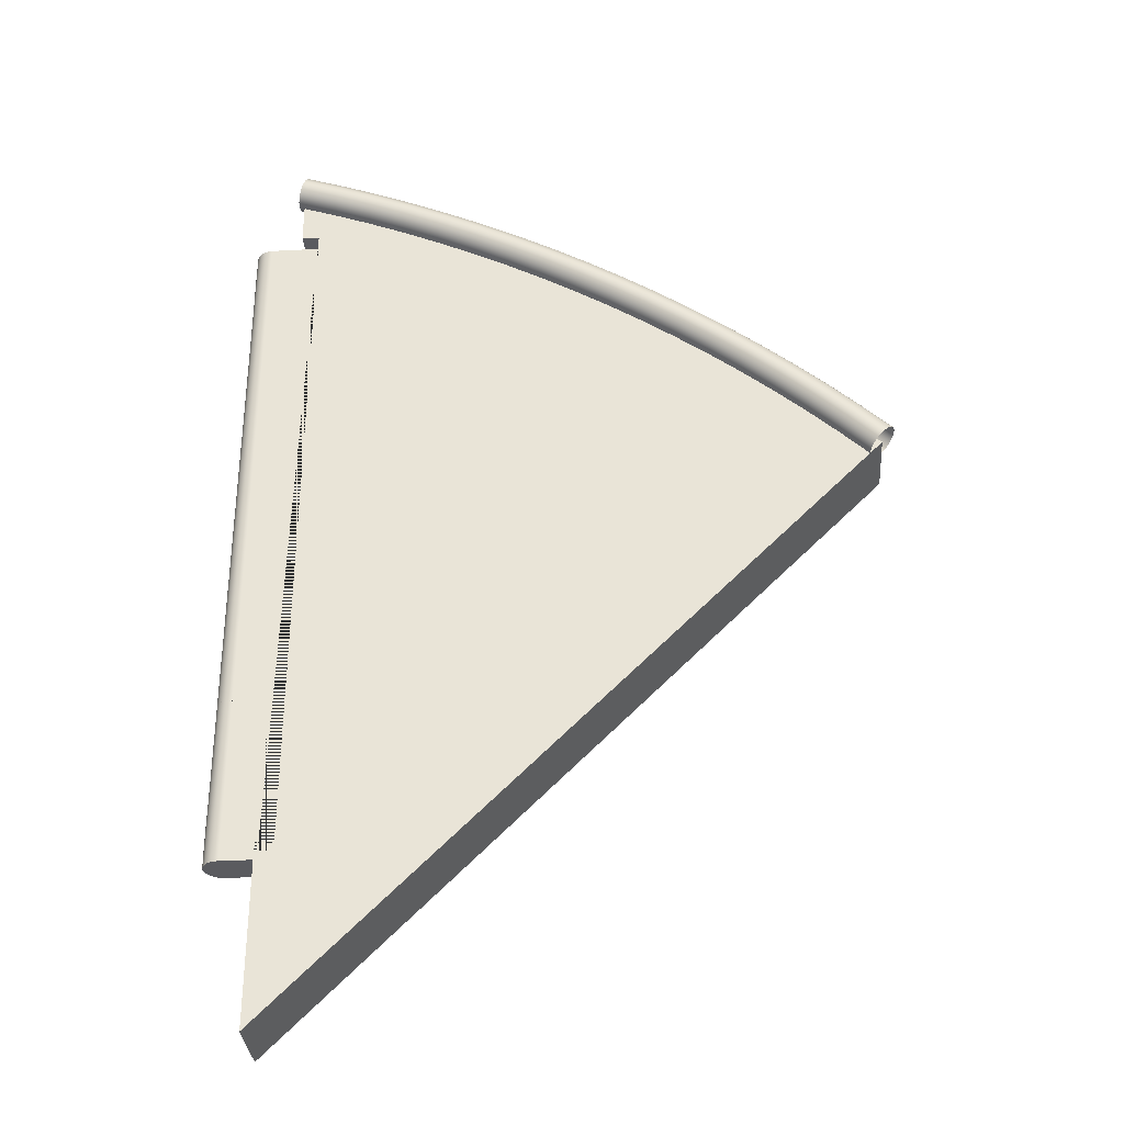
<metadata>
{"format":"obj","ext":"obj","renderer":"f3d","projection":"perspective","resolution":1024,"background":"white","views":[{"elev":-33.0,"azim":-175.8,"up":"+Z"}]}
</metadata>
<code>
v -2910 200 2959
v -2912 181 2962
v -2920 164.3 2970
v -2932 153.4 2982
v -2945 150 2995
v -2958 153.7 3008
v -2970 165 3020
v -2977 181.8 3028
v -2980 200 3030
v -2977 219 3028
v -2969 235.7 3020
v -2957 246.6 3008
v -2945 250 2995
v -2931 246.3 2981
v -2920 235 2969
v -2912 218.2 2962
v -2910 200 2959
v -2828 200 3037
v -2831 181 3040
v -2838 164.3 3048
v -2850 153.4 3060
v -2862 150 3074
v -2875 153.7 3088
v -2887 165 3100
v -2894 181.8 3108
v -2896 200 3110
v -2894 219 3108
v -2886 235.7 3099
v -2875 246.6 3087
v -2862 250 3074
v -2849 246.3 3060
v -2838 235 3048
v -2830 218.2 3040
v -2828 200 3037
v -2745 200 3113
v -2747 181 3116
v -2754 164.3 3124
v -2766 153.4 3137
v -2778 150 3150
v -2790 153.7 3165
v -2801 165 3177
v -2808 181.8 3185
v -2811 200 3188
v -2808 219 3185
v -2801 235.7 3177
v -2790 246.6 3164
v -2778 250 3150
v -2765 246.3 3136
v -2754 235 3124
v -2747 218.2 3115
v -2745 200 3113
v -2659 200 3186
v -2661 181 3189
v -2668 164.3 3198
v -2679 153.4 3211
v -2691 150 3225
v -2703 153.7 3239
v -2714 165 3252
v -2721 181.8 3261
v -2723 200 3263
v -2721 219 3260
v -2713 235.7 3252
v -2703 246.6 3239
v -2691 250 3225
v -2679 246.3 3210
v -2668 235 3197
v -2661 218.2 3189
v -2659 200 3186
v -2571 200 3257
v -2574 181 3260
v -2581 164.3 3269
v -2591 153.4 3282
v -2602 150 3297
v -2614 153.7 3312
v -2624 165 3325
v -2631 181.8 3333
v -2633 200 3336
v -2631 219 3333
v -2624 235.7 3324
v -2613 246.6 3311
v -2602 250 3297
v -2590 246.3 3282
v -2580 235 3269
v -2573 218.2 3260
v -2571 200 3257
v -2482 200 3326
v -2484 181 3329
v -2491 164.3 3338
v -2501 153.4 3352
v -2512 150 3366
v -2523 153.7 3381
v -2533 165 3395
v -2539 181.8 3404
v -2542 200 3406
v -2539 219 3403
v -2533 235.7 3394
v -2522 246.6 3381
v -2512 250 3366
v -2500 246.3 3351
v -2490 235 3338
v -2484 218.2 3329
v -2482 200 3326
v -2390 200 3392
v -2393 181 3395
v -2399 164.3 3405
v -2409 153.4 3418
v -2419 150 3433
v -2430 153.7 3449
v -2440 165 3463
v -2446 181.8 3471
v -2448 200 3474
v -2446 219 3471
v -2439 235.7 3462
v -2430 246.6 3448
v -2419 250 3433
v -2408 246.3 3418
v -2399 235 3404
v -2392 218.2 3395
v -2390 200 3392
v -2295 200 3458
v -2297 181 3461
v -2303 164.3 3470
v -2312 153.4 3484
v -2322 150 3500
v -2333 153.7 3515
v -2342 165 3529
v -2348 181.8 3538
v -2350 200 3541
v -2348 219 3538
v -2342 235.7 3529
v -2332 246.6 3515
v -2322 250 3500
v -2312 246.3 3484
v -2303 235 3470
v -2297 218.2 3461
v -2295 200 3458
v -2202 200 3517
v -2204 181 3521
v -2210 164.3 3530
v -2219 153.4 3544
v -2229 150 3560
v -2239 153.7 3576
v -2248 165 3590
v -2254 181.8 3599
v -2255 200 3602
v -2254 219 3599
v -2248 235.7 3589
v -2239 246.6 3575
v -2229 250 3560
v -2219 246.3 3544
v -2210 235 3529
v -2204 218.2 3520
v -2202 200 3517
v -2106 200 3576
v -2108 181 3579
v -2114 164.3 3589
v -2122 153.4 3603
v -2131 150 3619
v -2141 153.7 3635
v -2149 165 3650
v -2155 181.8 3659
v -2157 200 3662
v -2155 219 3659
v -2149 235.7 3649
v -2141 246.6 3635
v -2131 250 3619
v -2122 246.3 3603
v -2113 235 3588
v -2108 218.2 3579
v -2106 200 3576
v -2008 200 3632
v -2010 181 3635
v -2015 164.3 3645
v -2023 153.4 3660
v -2032 150 3676
v -2041 153.7 3692
v -2049 165 3707
v -2055 181.8 3716
v -2056 200 3719
v -2055 219 3716
v -2049 235.7 3706
v -2041 246.6 3692
v -2032 250 3676
v -2023 246.3 3659
v -2015 235 3644
v -2010 218.2 3635
v -2008 200 3632
v -1908 200 3685
v -1910 181 3688
v -1915 164.3 3698
v -1923 153.4 3713
v -1931 150 3730
v -1940 153.7 3746
v -1948 165 3761
v -1953 181.8 3771
v -1954 200 3774
v -1953 219 3771
v -1948 235.7 3761
v -1940 246.6 3746
v -1931 250 3730
v -1923 246.3 3713
v -1915 235 3698
v -1910 218.2 3688
v -1908 200 3685
v -1808 200 3736
v -1809 181 3739
v -1814 164.3 3749
v -1821 153.4 3764
v -1829 150 3781
v -1838 153.7 3798
v -1845 165 3813
v -1850 181.8 3823
v -1851 200 3826
v -1849 219 3822
v -1845 235.7 3812
v -1837 246.6 3797
v -1829 250 3781
v -1821 246.3 3764
v -1814 235 3749
v -1809 218.2 3739
v -1808 200 3736
v -1705 200 3783
v -1707 181 3787
v -1711 164.3 3797
v -1718 153.4 3812
v -1726 150 3829
v -1734 153.7 3846
v -1741 165 3862
v -1745 181.8 3871
v -1746 200 3875
v -1745 219 3871
v -1740 235.7 3861
v -1733 246.6 3846
v -1726 250 3829
v -1718 246.3 3812
v -1711 235 3796
v -1707 218.2 3787
v -1705 200 3783
v -1602 200 3828
v -1603 181 3832
v -1608 164.3 3842
v -1614 153.4 3858
v -1621 150 3875
v -1628 153.7 3892
v -1635 165 3907
v -1639 181.8 3917
v -1640 200 3921
v -1639 219 3917
v -1635 235.7 3907
v -1628 246.6 3891
v -1621 250 3875
v -1614 246.3 3857
v -1607 235 3842
v -1603 218.2 3832
v -1602 200 3828
v -1496 200 3871
v -1497 181 3875
v -1501 164.3 3885
v -1507 153.4 3901
v -1514 150 3918
v -1521 153.7 3935
v -1527 165 3951
v -1530 181.8 3961
v -1532 200 3964
v -1530 219 3961
v -1526 235.7 3950
v -1520 246.6 3935
v -1514 250 3918
v -1507 246.3 3900
v -1501 235 3884
v -1497 218.2 3874
v -1496 200 3871
v -1391 200 3910
v -1393 181 3913
v -1396 164.3 3924
v -1402 153.4 3940
v -1408 150 3957
v -1414 153.7 3975
v -1420 165 3991
v -1424 181.8 4001
v -1425 200 4004
v -1424 219 4000
v -1420 235.7 3990
v -1414 246.6 3974
v -1408 250 3957
v -1402 246.3 3939
v -1396 235 3923
v -1392 218.2 3913
v -1391 200 3910
v -1285 200 3946
v -1286 181 3950
v -1289 164.3 3960
v -1294 153.4 3976
v -1300 150 3994
v -1306 153.7 4012
v -1311 165 4028
v -1314 181.8 4038
v -1315 200 4041
v -1314 219 4038
v -1311 235.7 4027
v -1306 246.6 4011
v -1300 250 3994
v -1294 246.3 3976
v -1289 235 3960
v -1286 218.2 3949
v -1285 200 3946
f 19 2 1 18
f 20 3 2 19
f 21 4 3 20
f 22 5 4 21
f 23 6 5 22
f 24 7 6 23
f 25 8 7 24
f 26 9 8 25
f 27 10 9 26
f 28 11 10 27
f 29 12 11 28
f 30 13 12 29
f 31 14 13 30
f 32 15 14 31
f 33 16 15 32
f 34 17 16 33
f 36 19 18 35
f 37 20 19 36
f 38 21 20 37
f 39 22 21 38
f 40 23 22 39
f 41 24 23 40
f 42 25 24 41
f 43 26 25 42
f 44 27 26 43
f 45 28 27 44
f 46 29 28 45
f 47 30 29 46
f 48 31 30 47
f 49 32 31 48
f 50 33 32 49
f 51 34 33 50
f 53 36 35 52
f 54 37 36 53
f 55 38 37 54
f 56 39 38 55
f 57 40 39 56
f 58 41 40 57
f 59 42 41 58
f 60 43 42 59
f 61 44 43 60
f 62 45 44 61
f 63 46 45 62
f 64 47 46 63
f 65 48 47 64
f 66 49 48 65
f 67 50 49 66
f 68 51 50 67
f 70 53 52 69
f 71 54 53 70
f 72 55 54 71
f 73 56 55 72
f 74 57 56 73
f 75 58 57 74
f 76 59 58 75
f 77 60 59 76
f 78 61 60 77
f 79 62 61 78
f 80 63 62 79
f 81 64 63 80
f 82 65 64 81
f 83 66 65 82
f 84 67 66 83
f 85 68 67 84
f 87 70 69 86
f 88 71 70 87
f 89 72 71 88
f 90 73 72 89
f 91 74 73 90
f 92 75 74 91
f 93 76 75 92
f 94 77 76 93
f 95 78 77 94
f 96 79 78 95
f 97 80 79 96
f 98 81 80 97
f 99 82 81 98
f 100 83 82 99
f 101 84 83 100
f 102 85 84 101
f 104 87 86 103
f 105 88 87 104
f 106 89 88 105
f 107 90 89 106
f 108 91 90 107
f 109 92 91 108
f 110 93 92 109
f 111 94 93 110
f 112 95 94 111
f 113 96 95 112
f 114 97 96 113
f 115 98 97 114
f 116 99 98 115
f 117 100 99 116
f 118 101 100 117
f 119 102 101 118
f 121 104 103 120
f 122 105 104 121
f 123 106 105 122
f 124 107 106 123
f 125 108 107 124
f 126 109 108 125
f 127 110 109 126
f 128 111 110 127
f 129 112 111 128
f 130 113 112 129
f 131 114 113 130
f 132 115 114 131
f 133 116 115 132
f 134 117 116 133
f 135 118 117 134
f 136 119 118 135
f 138 121 120 137
f 139 122 121 138
f 140 123 122 139
f 141 124 123 140
f 142 125 124 141
f 143 126 125 142
f 144 127 126 143
f 145 128 127 144
f 146 129 128 145
f 147 130 129 146
f 148 131 130 147
f 149 132 131 148
f 150 133 132 149
f 151 134 133 150
f 152 135 134 151
f 153 136 135 152
f 155 138 137 154
f 156 139 138 155
f 157 140 139 156
f 158 141 140 157
f 159 142 141 158
f 160 143 142 159
f 161 144 143 160
f 162 145 144 161
f 163 146 145 162
f 164 147 146 163
f 165 148 147 164
f 166 149 148 165
f 167 150 149 166
f 168 151 150 167
f 169 152 151 168
f 170 153 152 169
f 172 155 154 171
f 173 156 155 172
f 174 157 156 173
f 175 158 157 174
f 176 159 158 175
f 177 160 159 176
f 178 161 160 177
f 179 162 161 178
f 180 163 162 179
f 181 164 163 180
f 182 165 164 181
f 183 166 165 182
f 184 167 166 183
f 185 168 167 184
f 186 169 168 185
f 187 170 169 186
f 189 172 171 188
f 190 173 172 189
f 191 174 173 190
f 192 175 174 191
f 193 176 175 192
f 194 177 176 193
f 195 178 177 194
f 196 179 178 195
f 197 180 179 196
f 198 181 180 197
f 199 182 181 198
f 200 183 182 199
f 201 184 183 200
f 202 185 184 201
f 203 186 185 202
f 204 187 186 203
f 206 189 188 205
f 207 190 189 206
f 208 191 190 207
f 209 192 191 208
f 210 193 192 209
f 211 194 193 210
f 212 195 194 211
f 213 196 195 212
f 214 197 196 213
f 215 198 197 214
f 216 199 198 215
f 217 200 199 216
f 218 201 200 217
f 219 202 201 218
f 220 203 202 219
f 221 204 203 220
f 223 206 205 222
f 224 207 206 223
f 225 208 207 224
f 226 209 208 225
f 227 210 209 226
f 228 211 210 227
f 229 212 211 228
f 230 213 212 229
f 231 214 213 230
f 232 215 214 231
f 233 216 215 232
f 234 217 216 233
f 235 218 217 234
f 236 219 218 235
f 237 220 219 236
f 238 221 220 237
f 240 223 222 239
f 241 224 223 240
f 242 225 224 241
f 243 226 225 242
f 244 227 226 243
f 245 228 227 244
f 246 229 228 245
f 247 230 229 246
f 248 231 230 247
f 249 232 231 248
f 250 233 232 249
f 251 234 233 250
f 252 235 234 251
f 253 236 235 252
f 254 237 236 253
f 255 238 237 254
f 257 240 239 256
f 258 241 240 257
f 259 242 241 258
f 260 243 242 259
f 261 244 243 260
f 262 245 244 261
f 263 246 245 262
f 264 247 246 263
f 265 248 247 264
f 266 249 248 265
f 267 250 249 266
f 268 251 250 267
f 269 252 251 268
f 270 253 252 269
f 271 254 253 270
f 272 255 254 271
f 274 257 256 273
f 275 258 257 274
f 276 259 258 275
f 277 260 259 276
f 278 261 260 277
f 279 262 261 278
f 280 263 262 279
f 281 264 263 280
f 282 265 264 281
f 283 266 265 282
f 284 267 266 283
f 285 268 267 284
f 286 269 268 285
f 287 270 269 286
f 288 271 270 287
f 289 272 271 288
f 291 274 273 290
f 292 275 274 291
f 293 276 275 292
f 294 277 276 293
f 295 278 277 294
f 296 279 278 295
f 297 280 279 296
f 298 281 280 297
f 299 282 281 298
f 300 283 282 299
f 301 284 283 300
f 302 285 284 301
f 303 286 285 302
f 304 287 286 303
f 305 288 287 304
f 306 289 288 305
v -1300 0 3994
v -1300 200 3994
v -2181 0 3589
v -2181 200 3589
v -2945 0 2995
v -2945 200 2995
v -1300 0 1350
v -2945 0 2995
v -1300 200 1350
v -2945 200 2995
v -1300 0 3994
v -1300 0 3825
v -1300 0 1350
v -2945 0 2995
v -2181 0 3589
v -1350 0 3825
v -1350 0 1825
v -1300 0 1825
v -1300 200 3994
v -1300 200 3825
v -1300 200 1350
v -2945 200 2995
v -2181 200 3589
v -1350 200 3825
v -1350 200 1825
v -1300 200 1825
v -1300 200 3994
v -1300 0 3994
v -1300 200 3825
v -1300 0 3825
v -1300 200 1825
v -1300 0 1825
v -1300 200 1350
v -1300 0 1350
v -1350 200 3825
v -1350 0 3825
v -1300 200 3825
v -1300 0 3825
v -1350 200 1825
v -1350 0 1825
v -1350 0 3825
v -1350 200 3825
v -1300 200 1825
v -1350 0 1825
v -1300 0 1825
v -1350 200 1825
f 323 322 318 317 321 \
f 330 331 332 327 328 \
f 308 310 309 307
f 311 309 310 312
f 316 315 313 314
f 334 336 335 333
f 338 340 339 337
f 342 341 343 344
f 346 345 348 347
f 351 349 352 350
v -1200 150 3825
v -1200 50 3825
v -1200 150 1825
v -1200 50 1825
v -1200 150 1825
v -1350 150 1825
v -1200 150 3825
v -1350 150 3825
v -1200 50 1825
v -1350 50 1825
v -1200 150 1825
v -1350 150 1825
v -1200 50 3825
v -1350 50 3825
v -1200 50 1825
v -1350 50 1825
v -1200 150 3825
v -1350 150 3825
v -1200 50 3825
v -1350 50 3825
v -1350 150 3825
v -1350 50 3825
v -1350 150 1825
v -1350 50 1825
f 354 356 355 353
f 358 360 359 357
f 362 364 363 361
f 366 368 367 365
f 370 372 371 369
f 374 373 375 376
v -1150 100 3825
v -1154 118.9 3825
v -1164 135 3825
v -1180 145.9 3825
v -1200 150 3825
v -1219 146.3 3825
v -1235 135.7 3825
v -1246 119.7 3825
v -1250 100 3825
v -1246 81.09 3825
v -1236 65 3825
v -1220 54.05 3825
v -1200 50 3825
v -1181 53.71 3825
v -1165 64.3 3825
v -1154 80.29 3825
v -1150 100 3825
v -1150 100 3714
v -1150 100 3603
v -1150 100 3492
v -1150 100 3380
v -1150 100 3269
v -1150 100 3158
v -1150 100 3047
v -1150 100 2936
v -1150 100 2825
v -1150 100 2714
v -1150 100 2603
v -1150 100 2492
v -1150 100 2380
v -1150 100 2269
v -1150 100 2158
v -1150 100 2047
v -1150 100 1936
v -1150 100 1825
v -1154 80.29 3825
v -1154 80.29 3714
v -1154 80.29 3603
v -1154 80.29 3492
v -1154 80.29 3380
v -1154 80.29 3269
v -1154 80.29 3158
v -1154 80.29 3047
v -1154 80.29 2936
v -1154 80.29 2825
v -1154 80.29 2714
v -1154 80.29 2603
v -1154 80.29 2492
v -1154 80.29 2380
v -1154 80.29 2269
v -1154 80.29 2158
v -1154 80.29 2047
v -1154 80.29 1936
v -1154 80.29 1825
v -1165 64.3 3825
v -1165 64.3 3714
v -1165 64.3 3603
v -1165 64.3 3492
v -1165 64.3 3380
v -1165 64.3 3269
v -1165 64.3 3158
v -1165 64.3 3047
v -1165 64.3 2936
v -1165 64.3 2825
v -1165 64.3 2714
v -1165 64.3 2603
v -1165 64.3 2492
v -1165 64.3 2380
v -1165 64.3 2269
v -1165 64.3 2158
v -1165 64.3 2047
v -1165 64.3 1936
v -1165 64.3 1825
v -1181 53.71 3825
v -1181 53.71 3714
v -1181 53.71 3603
v -1181 53.71 3492
v -1181 53.71 3380
v -1181 53.71 3269
v -1181 53.71 3158
v -1181 53.71 3047
v -1181 53.71 2936
v -1181 53.71 2825
v -1181 53.71 2714
v -1181 53.71 2603
v -1181 53.71 2492
v -1181 53.71 2380
v -1181 53.71 2269
v -1181 53.71 2158
v -1181 53.71 2047
v -1181 53.71 1936
v -1181 53.71 1825
v -1200 50 3825
v -1200 50 3714
v -1200 50 3603
v -1200 50 3492
v -1200 50 3380
v -1200 50 3269
v -1200 50 3158
v -1200 50 3047
v -1200 50 2936
v -1200 50 2825
v -1200 50 2714
v -1200 50 2603
v -1200 50 2492
v -1200 50 2380
v -1200 50 2269
v -1200 50 2158
v -1200 50 2047
v -1200 50 1936
v -1200 50 1825
v -1220 54.05 3825
v -1220 54.05 3714
v -1220 54.05 3603
v -1220 54.05 3492
v -1220 54.05 3380
v -1220 54.05 3269
v -1220 54.05 3158
v -1220 54.05 3047
v -1220 54.05 2936
v -1220 54.05 2825
v -1220 54.05 2714
v -1220 54.05 2603
v -1220 54.05 2492
v -1220 54.05 2380
v -1220 54.05 2269
v -1220 54.05 2158
v -1220 54.05 2047
v -1220 54.05 1936
v -1220 54.05 1825
v -1236 65 3825
v -1236 65 3714
v -1236 65 3603
v -1236 65 3492
v -1236 65 3380
v -1236 65 3269
v -1236 65 3158
v -1236 65 3047
v -1236 65 2936
v -1236 65 2825
v -1236 65 2714
v -1236 65 2603
v -1236 65 2492
v -1236 65 2380
v -1236 65 2269
v -1236 65 2158
v -1236 65 2047
v -1236 65 1936
v -1236 65 1825
v -1246 81.09 3825
v -1246 81.09 3714
v -1246 81.09 3603
v -1246 81.09 3492
v -1246 81.09 3380
v -1246 81.09 3269
v -1246 81.09 3158
v -1246 81.09 3047
v -1246 81.09 2936
v -1246 81.09 2825
v -1246 81.09 2714
v -1246 81.09 2603
v -1246 81.09 2492
v -1246 81.09 2380
v -1246 81.09 2269
v -1246 81.09 2158
v -1246 81.09 2047
v -1246 81.09 1936
v -1246 81.09 1825
v -1250 100 3825
v -1250 100 3714
v -1250 100 3603
v -1250 100 3492
v -1250 100 3380
v -1250 100 3269
v -1250 100 3158
v -1250 100 3047
v -1250 100 2936
v -1250 100 2825
v -1250 100 2714
v -1250 100 2603
v -1250 100 2492
v -1250 100 2380
v -1250 100 2269
v -1250 100 2158
v -1250 100 2047
v -1250 100 1936
v -1250 100 1825
v -1246 119.7 3825
v -1246 119.7 3714
v -1246 119.7 3603
v -1246 119.7 3492
v -1246 119.7 3380
v -1246 119.7 3269
v -1246 119.7 3158
v -1246 119.7 3047
v -1246 119.7 2936
v -1246 119.7 2825
v -1246 119.7 2714
v -1246 119.7 2603
v -1246 119.7 2492
v -1246 119.7 2380
v -1246 119.7 2269
v -1246 119.7 2158
v -1246 119.7 2047
v -1246 119.7 1936
v -1246 119.7 1825
v -1235 135.7 3825
v -1235 135.7 3714
v -1235 135.7 3603
v -1235 135.7 3492
v -1235 135.7 3380
v -1235 135.7 3269
v -1235 135.7 3158
v -1235 135.7 3047
v -1235 135.7 2936
v -1235 135.7 2825
v -1235 135.7 2714
v -1235 135.7 2603
v -1235 135.7 2492
v -1235 135.7 2380
v -1235 135.7 2269
v -1235 135.7 2158
v -1235 135.7 2047
v -1235 135.7 1936
v -1235 135.7 1825
v -1219 146.3 3825
v -1219 146.3 3714
v -1219 146.3 3603
v -1219 146.3 3492
v -1219 146.3 3380
v -1219 146.3 3269
v -1219 146.3 3158
v -1219 146.3 3047
v -1219 146.3 2936
v -1219 146.3 2825
v -1219 146.3 2714
v -1219 146.3 2603
v -1219 146.3 2492
v -1219 146.3 2380
v -1219 146.3 2269
v -1219 146.3 2158
v -1219 146.3 2047
v -1219 146.3 1936
v -1219 146.3 1825
v -1200 150 3825
v -1200 150 3714
v -1200 150 3603
v -1200 150 3492
v -1200 150 3380
v -1200 150 3269
v -1200 150 3158
v -1200 150 3047
v -1200 150 2936
v -1200 150 2825
v -1200 150 2714
v -1200 150 2603
v -1200 150 2492
v -1200 150 2380
v -1200 150 2269
v -1200 150 2158
v -1200 150 2047
v -1200 150 1936
v -1200 150 1825
v -1180 145.9 3825
v -1180 145.9 3714
v -1180 145.9 3603
v -1180 145.9 3492
v -1180 145.9 3380
v -1180 145.9 3269
v -1180 145.9 3158
v -1180 145.9 3047
v -1180 145.9 2936
v -1180 145.9 2825
v -1180 145.9 2714
v -1180 145.9 2603
v -1180 145.9 2492
v -1180 145.9 2380
v -1180 145.9 2269
v -1180 145.9 2158
v -1180 145.9 2047
v -1180 145.9 1936
v -1180 145.9 1825
v -1164 135 3825
v -1164 135 3714
v -1164 135 3603
v -1164 135 3492
v -1164 135 3380
v -1164 135 3269
v -1164 135 3158
v -1164 135 3047
v -1164 135 2936
v -1164 135 2825
v -1164 135 2714
v -1164 135 2603
v -1164 135 2492
v -1164 135 2380
v -1164 135 2269
v -1164 135 2158
v -1164 135 2047
v -1164 135 1936
v -1164 135 1825
v -1154 118.9 3825
v -1154 118.9 3714
v -1154 118.9 3603
v -1154 118.9 3492
v -1154 118.9 3380
v -1154 118.9 3269
v -1154 118.9 3158
v -1154 118.9 3047
v -1154 118.9 2936
v -1154 118.9 2825
v -1154 118.9 2714
v -1154 118.9 2603
v -1154 118.9 2492
v -1154 118.9 2380
v -1154 118.9 2269
v -1154 118.9 2158
v -1154 118.9 2047
v -1154 118.9 1936
v -1154 118.9 1825
v -1150 100 3825
v -1150 100 3714
v -1150 100 3603
v -1150 100 3492
v -1150 100 3380
v -1150 100 3269
v -1150 100 3158
v -1150 100 3047
v -1150 100 2936
v -1150 100 2825
v -1150 100 2714
v -1150 100 2603
v -1150 100 2492
v -1150 100 2380
v -1150 100 2269
v -1150 100 2158
v -1150 100 2047
v -1150 100 1936
v -1150 100 1825
v -1154 80.29 3769
v -1151 89.94 3714
v -1150 100 3769
v -1151 89.94 3769
v -1165 64.3 3769
v -1159 71.76 3714
v -1159 71.76 3769
v -1181 53.71 3769
v -1173 58.22 3714
v -1173 58.22 3769
v -1200 50 3769
v -1190 50.94 3714
v -1190 50.94 3769
v -1236 65 3769
v -1228 58.74 3714
v -1220 54.05 3769
v -1228 58.74 3769
v -1246 81.09 3769
v -1242 72.53 3714
v -1242 72.53 3769
v -1250 100 3769
v -1249 90.37 3714
v -1249 90.37 3769
v -1235 135.7 3769
v -1241 128.2 3714
v -1246 119.7 3769
v -1241 128.2 3769
v -1219 146.3 3769
v -1227 141.8 3714
v -1227 141.8 3769
v -1200 150 3769
v -1210 149.1 3714
v -1210 149.1 3769
v -1164 135 3769
v -1172 141.3 3714
v -1180 145.9 3769
v -1172 141.3 3769
v -1154 118.9 3769
v -1158 127.5 3714
v -1158 127.5 3769
v -1150 100 3769
v -1151 109.6 3714
v -1151 109.6 3769
v -1150 100 1880
v -1154 118.9 1880
v -1151 109.6 1936
v -1151 109.6 1880
v -1164 135 1880
v -1158 127.5 1936
v -1158 127.5 1880
v -1180 145.9 1880
v -1172 141.3 1936
v -1172 141.3 1880
v -1200 150 1880
v -1219 146.3 1880
v -1210 149.1 1936
v -1210 149.1 1880
v -1235 135.7 1880
v -1227 141.8 1936
v -1227 141.8 1880
v -1246 119.7 1880
v -1241 128.2 1936
v -1241 128.2 1880
v -1250 100 1880
v -1246 81.09 1880
v -1249 90.37 1936
v -1249 90.37 1880
v -1236 65 1880
v -1242 72.53 1936
v -1242 72.53 1880
v -1220 54.05 1880
v -1228 58.74 1936
v -1228 58.74 1880
v -1200 50 1880
v -1181 53.71 1880
v -1190 50.94 1936
v -1190 50.94 1880
v -1165 64.3 1880
v -1173 58.22 1936
v -1173 58.22 1880
v -1154 80.29 1880
v -1159 71.76 1936
v -1159 71.76 1880
v -1150 100 1880
v -1151 89.94 1936
v -1151 89.94 1880
v -1150 100 1825
v -1154 118.9 1825
v -1164 135 1825
v -1180 145.9 1825
v -1200 150 1825
v -1219 146.3 1825
v -1235 135.7 1825
v -1246 119.7 1825
v -1250 100 1825
v -1246 81.09 1825
v -1236 65 1825
v -1220 54.05 1825
v -1200 50 1825
v -1181 53.71 1825
v -1165 64.3 1825
v -1154 80.29 1825
f 385 386 387 388 389 \
f 717 719 412 716 413 \
f 394 718 393 719 717 \
f 396 395 414 415 416 \
f 410 409 800 801 411 \
f 428 429 796 430 801 \
f 721 722 431 720 432 \
f 413 716 412 722 721 \
f 415 414 433 434 435 \
f 429 428 797 798 430 \
f 447 448 793 449 798 \
f 724 725 450 723 451 \
f 432 720 431 725 724 \
f 434 433 452 453 454 \
f 448 447 794 795 449 \
f 466 467 790 468 795 \
f 727 728 469 726 470 \
f 451 723 450 728 727 \
f 453 452 471 472 473 \
f 467 466 791 792 468 \
f 485 486 789 487 792 \
f 471 470 726 469 488 \
f 730 732 507 729 508 \
f 489 731 488 732 730 \
f 491 490 509 510 511 \
f 505 504 787 788 506 \
f 523 524 783 525 788 \
f 734 735 733 527 528
f 508 729 507 735 734 \
f 510 509 528 529 530 \
f 524 523 784 785 525 \
f 542 543 780 544 785 \
f 737 738 545 736 546 \
f 527 733 526 738 737 \
f 529 528 547 548 549 \
f 543 542 781 782 544 \
f 561 562 779 563 782 \
f 547 546 736 545 564 \
f 740 742 583 739 584 \
f 565 741 564 742 740 \
f 567 566 585 586 587 \
f 581 580 777 778 582 \
f 599 600 773 601 778 \
f 744 745 602 743 603 \
f 584 739 583 745 744 \
f 586 585 604 605 606 \
f 600 599 774 775 601 \
f 618 619 770 620 775 \
f 747 748 621 746 622 \
f 603 743 748 747 604
f 605 604 623 624 625 \
f 619 618 771 772 770
f 637 638 769 639 772 \
f 623 622 746 621 640 \
f 750 752 659 749 660 \
f 641 751 640 752 750 \
f 643 642 661 662 663 \
f 657 656 767 768 658 \
f 675 676 763 677 768 \
f 754 755 678 753 679 \
f 660 749 659 755 754 \
f 662 661 680 681 682 \
f 676 675 764 765 677 \
f 694 695 760 696 765 \
f 757 758 697 756 698 \
f 679 753 678 758 757 \
f 681 680 699 700 701 \
f 695 694 761 762 696 \
f 713 714 759 715 762 \
f 812 811 810 809 808 \
f 414 395 717
f 409 428 800
f 433 414 721
f 428 447 797
f 452 433 724
f 447 466 794
f 471 452 727
f 466 485 791
f 509 490 730
f 504 523 787
f 528 509 734
f 523 542 784
f 547 528 737
f 542 561 781
f 585 566 740
f 580 599 777
f 604 585 744
f 599 618 774
f 623 604 747
f 618 637 771
f 661 642 750
f 656 675 767
f 680 661 754
f 675 694 764
f 699 680 757
f 694 713 761
f 393 412 719
f 431 722 412
f 450 725 431
f 469 728 450
f 507 732 488
f 507 526 733 735
f 545 738 526
f 430 411 801
f 449 430 798
f 487 468 792
f 449 795 468
f 525 506 788
f 563 544 782
f 525 785 544
f 583 742 564
f 602 745 583
f 602 621 748 743
f 659 752 640
f 678 755 659
f 697 758 678
f 601 582 778
f 639 620 770 772
f 601 775 620
f 677 658 768
f 762 715 696
f 765 696 677
v -1300 200 3825
v -1300 200 1825
v -1400 200 1825
v -1400 200 3825

</code>
